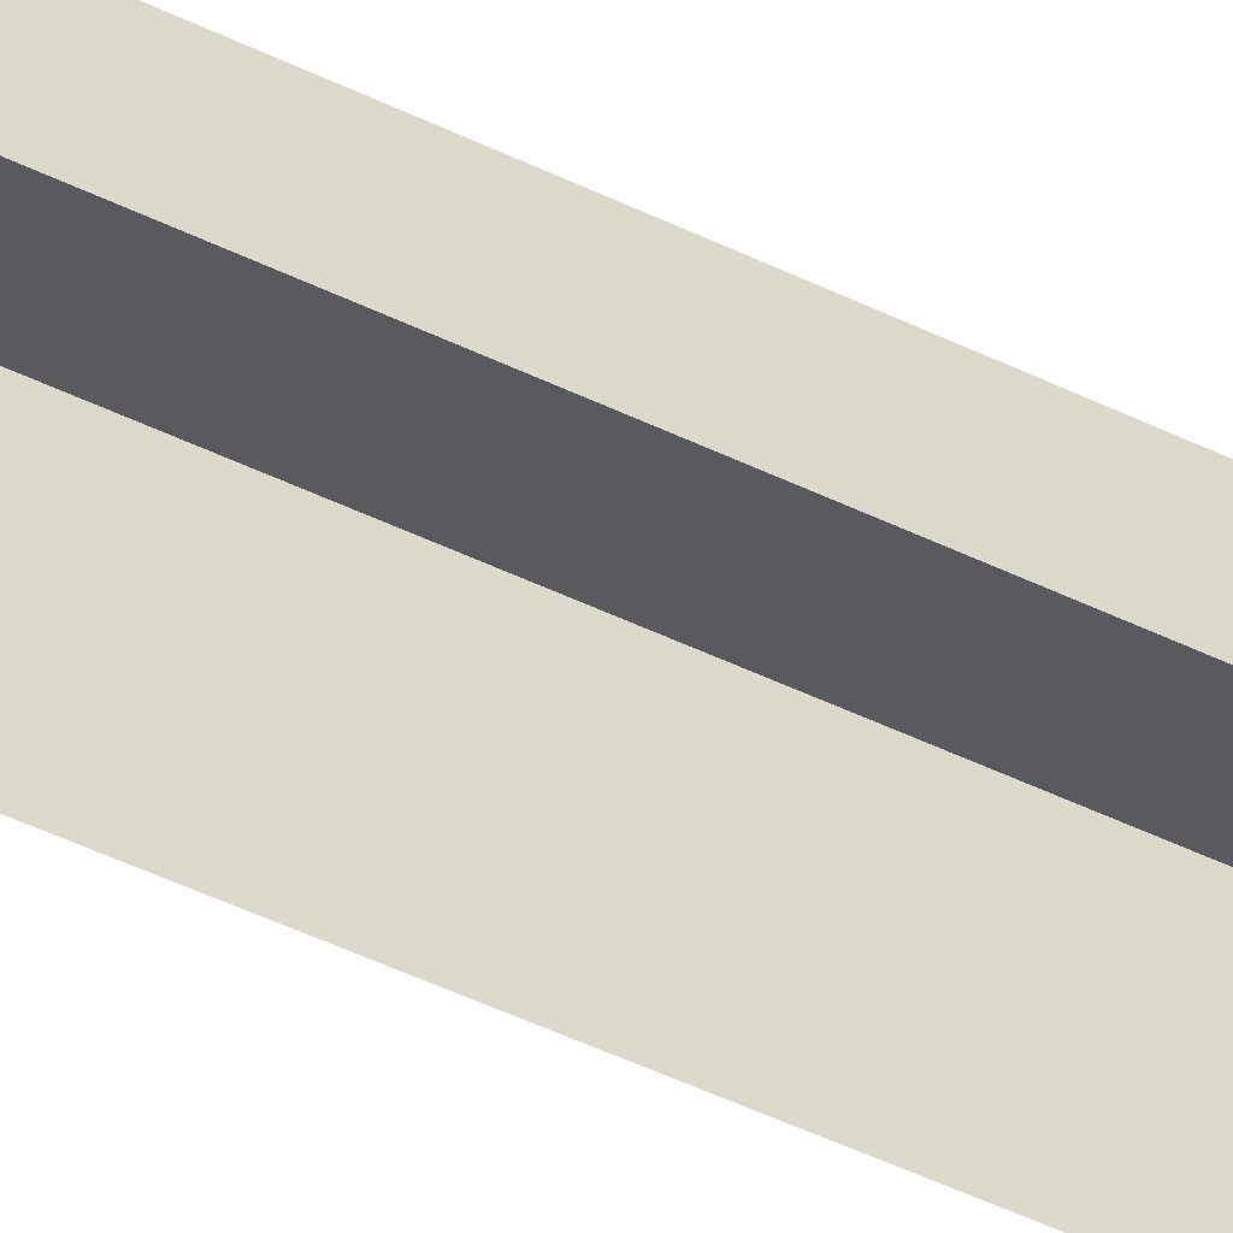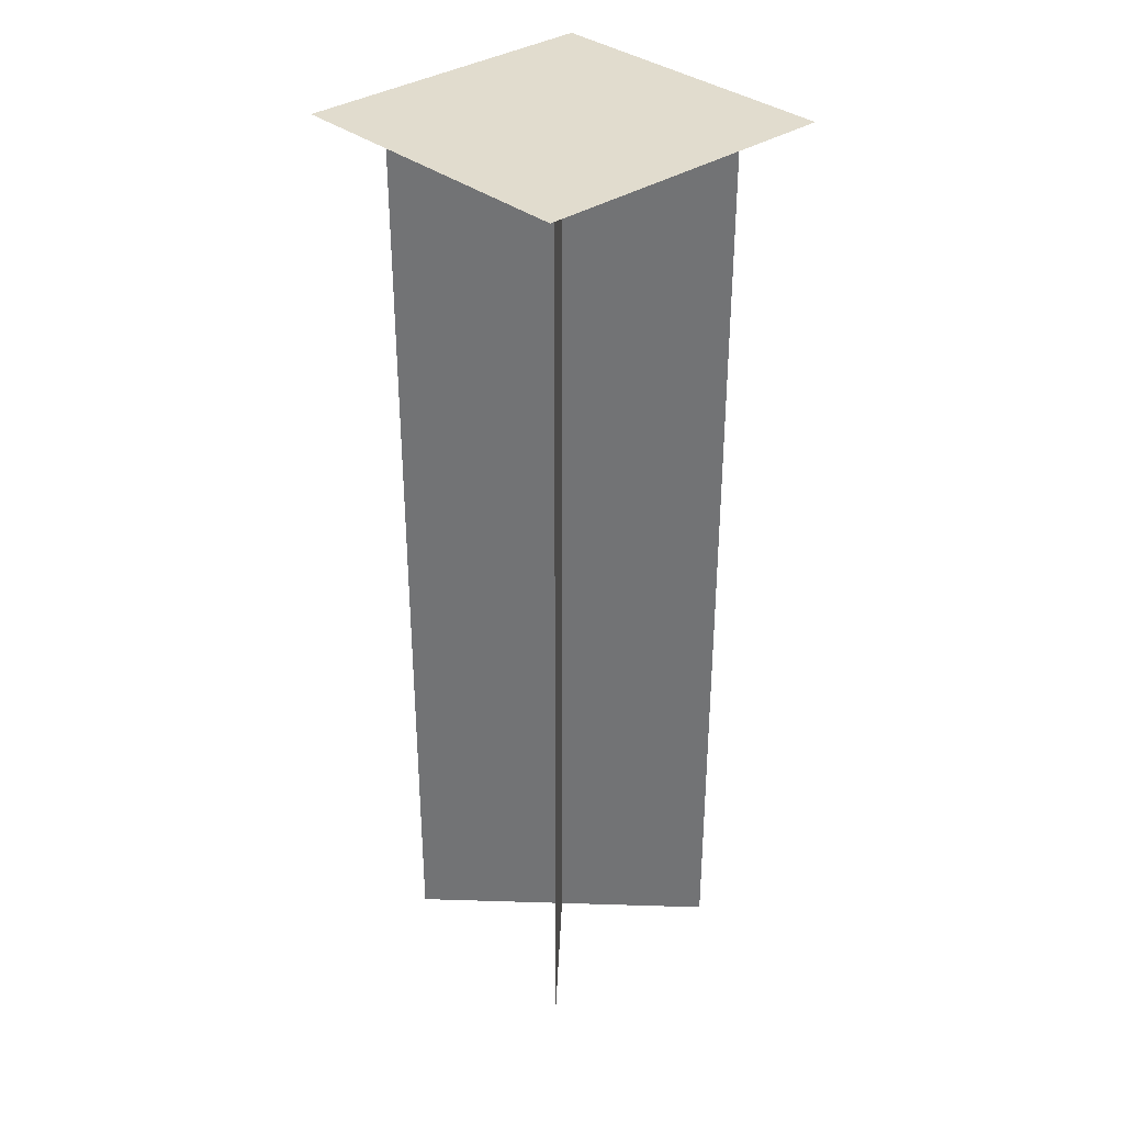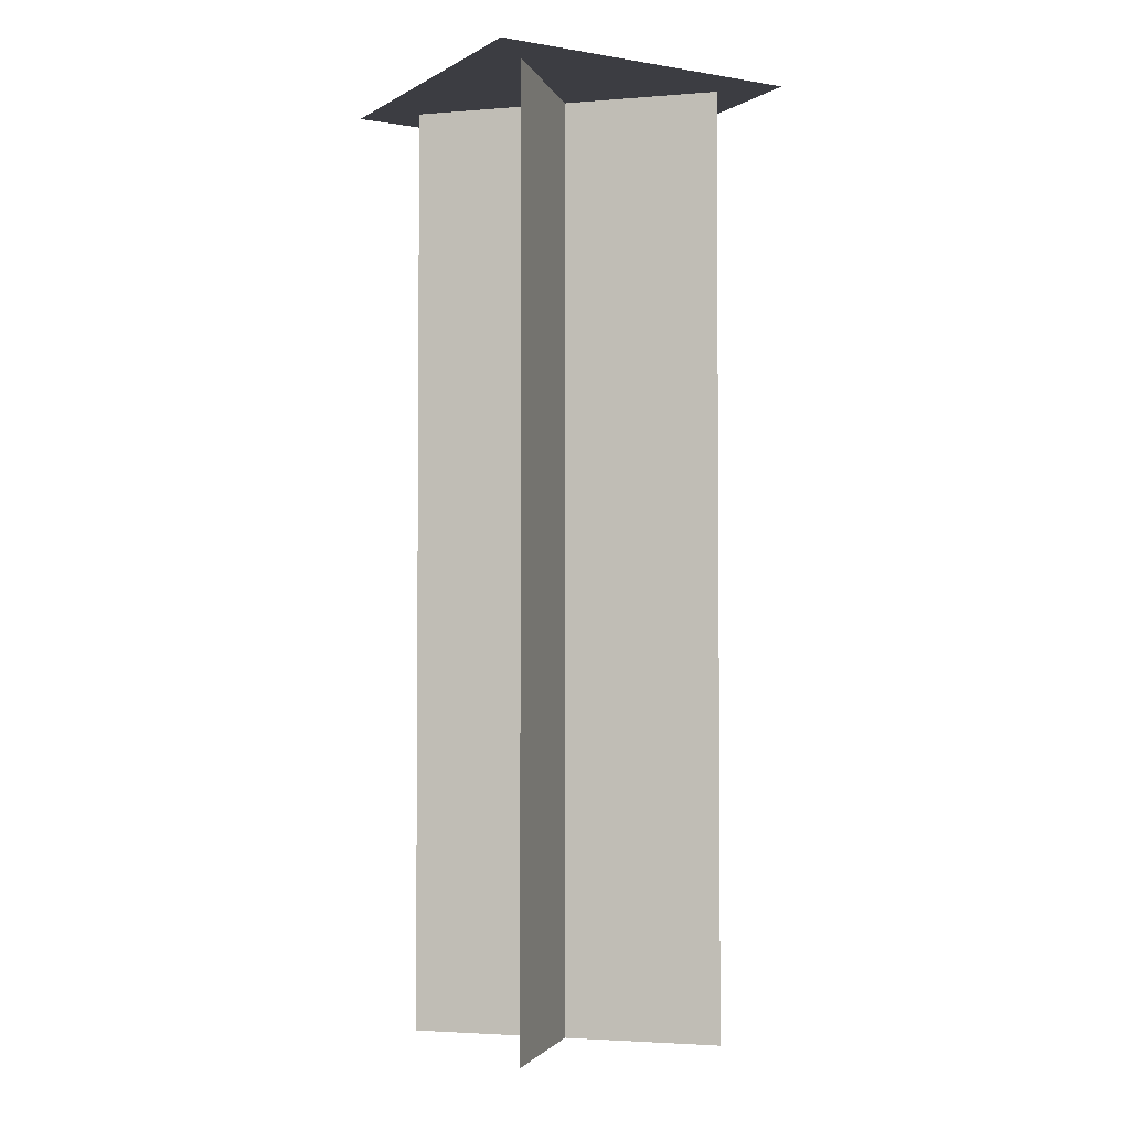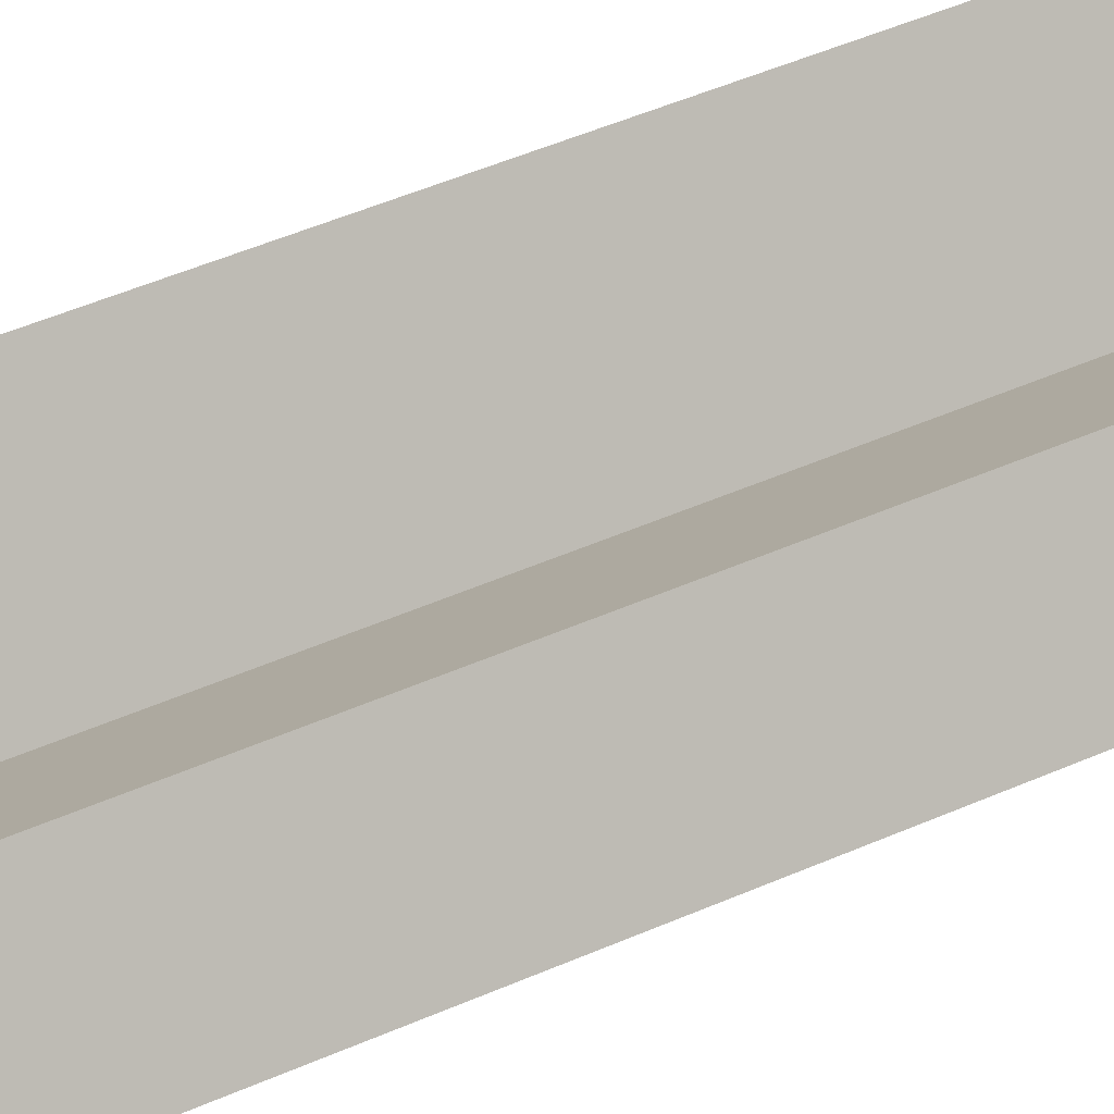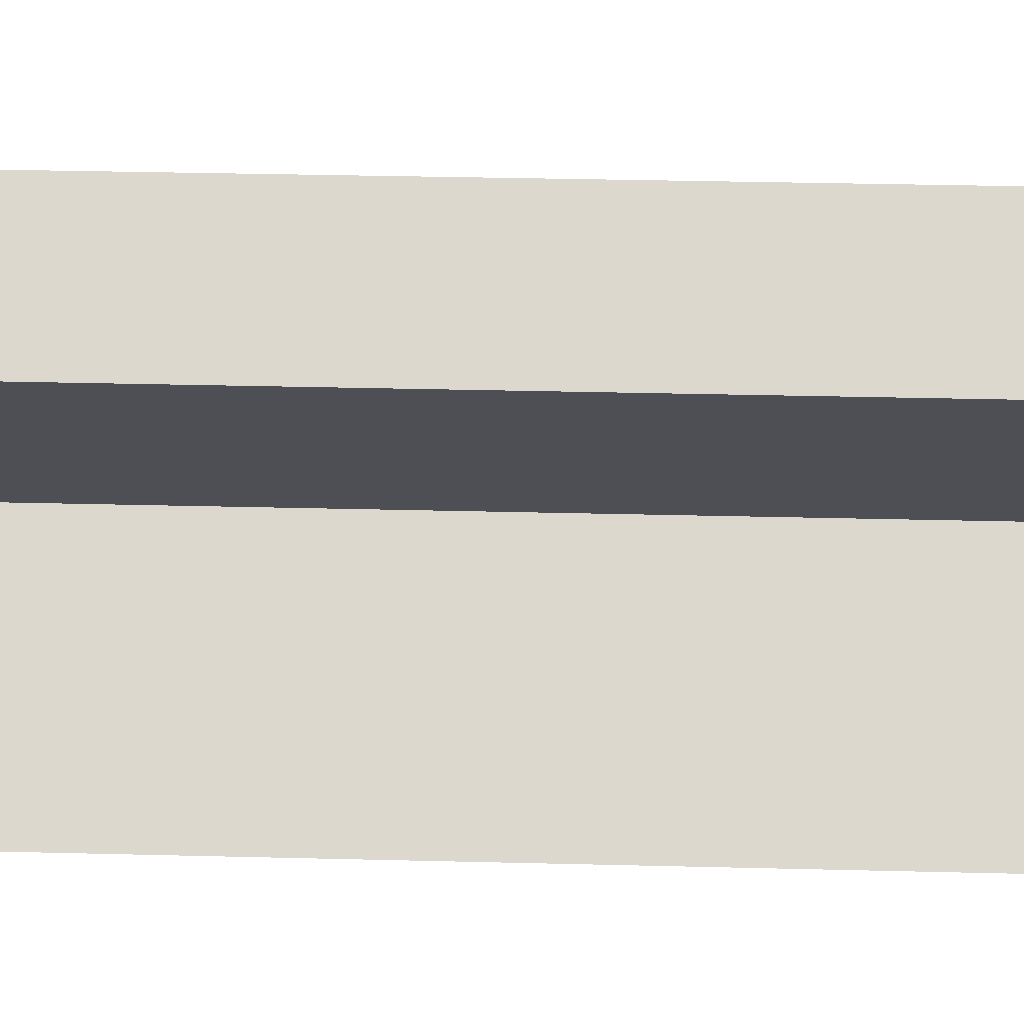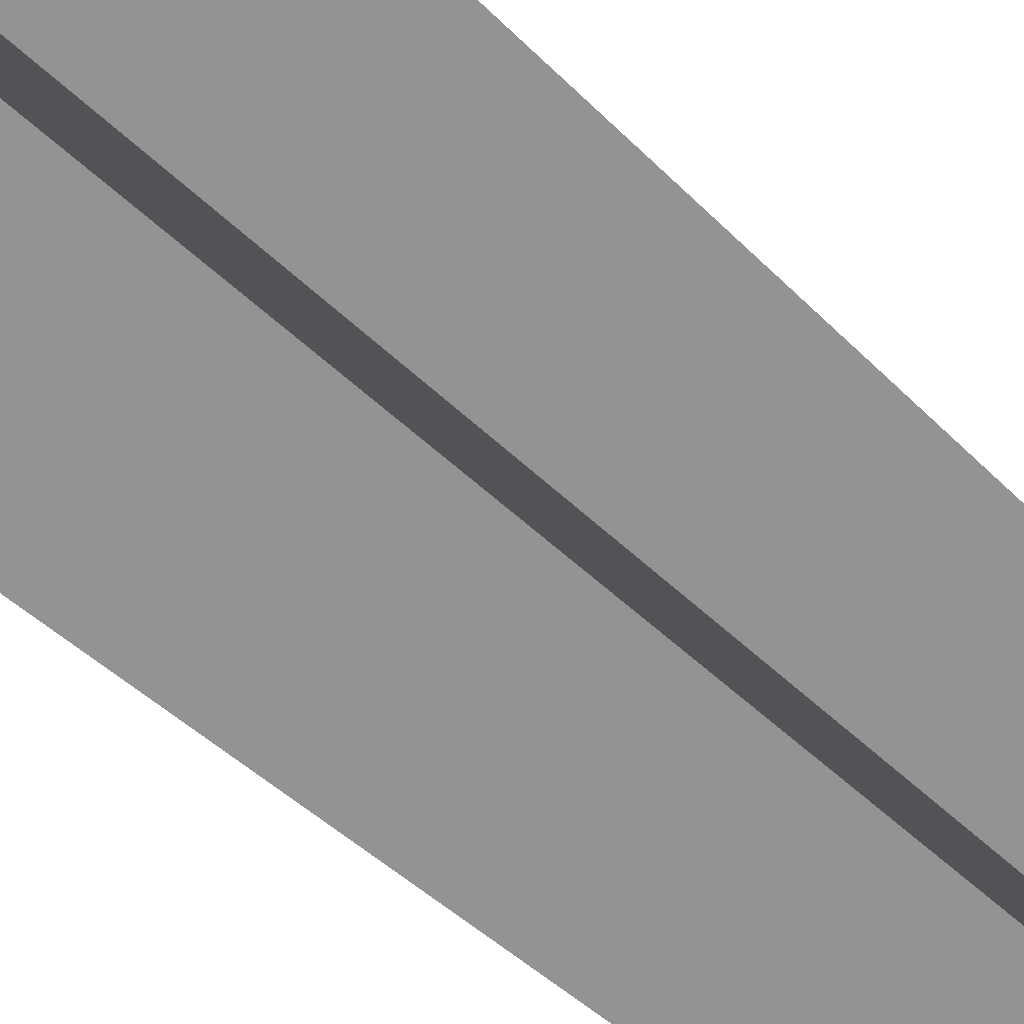
<metadata>
{"format":"obj","ext":"obj","renderer":"f3d","projection":"perspective","resolution":1024,"background":"white","views":[{"elev":-67.3,"azim":66.2,"up":"+Y"},{"elev":34.0,"azim":-132.6,"up":"+Z"},{"elev":-2.9,"azim":60.3,"up":"+Z"},{"elev":51.8,"azim":64.9,"up":"+Y"},{"elev":26.8,"azim":-87.6,"up":"+Y"},{"elev":-36.6,"azim":-143.6,"up":"+Y"}]}
</metadata>
<code>
o Plane.001
v -2 -2 1
v 2 -2 1
v -2 2 1
v 2 2 1
f 1 2 4 3
o Plane
v -1.414 1.414 1
v 1.414 -1.414 1
v -1.414 1.414 -11
v 1.414 -1.414 -11
v -1.414 -1.414 1
v 1.414 1.414 1
v -1.414 -1.414 -11
v 1.414 1.414 -11
v -1.414 -1.414 -3
v 1.414 1.414 -3
v 1.414 1.414 -9
v -1.414 -1.414 -9
v -1.414 1.414 -3
v 1.414 -1.414 -3
v 1.414 -1.414 -9
v -1.414 1.414 -9
f 20 19 8 7
f 16 15 12 11
f 9 10 14 13
f 13 14 15 16
f 5 6 18 17
f 17 18 19 20

</code>
